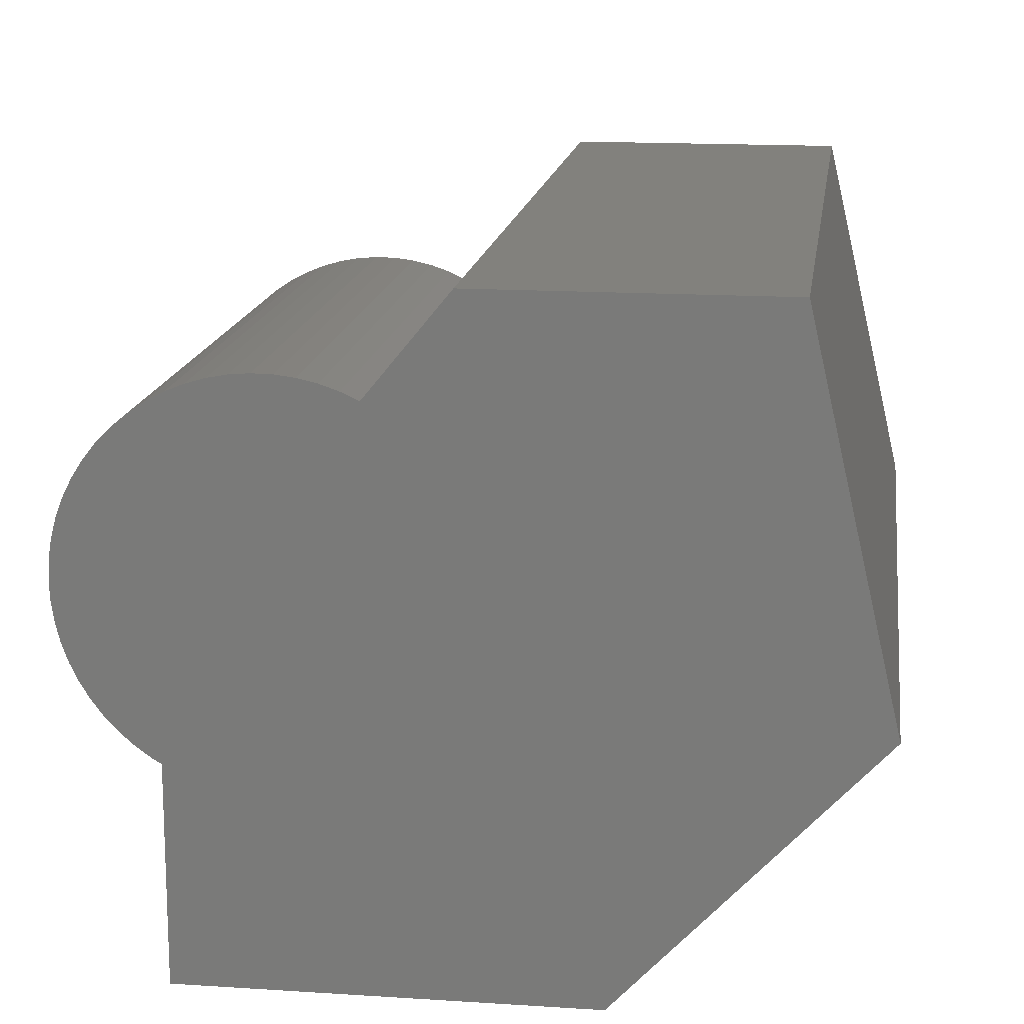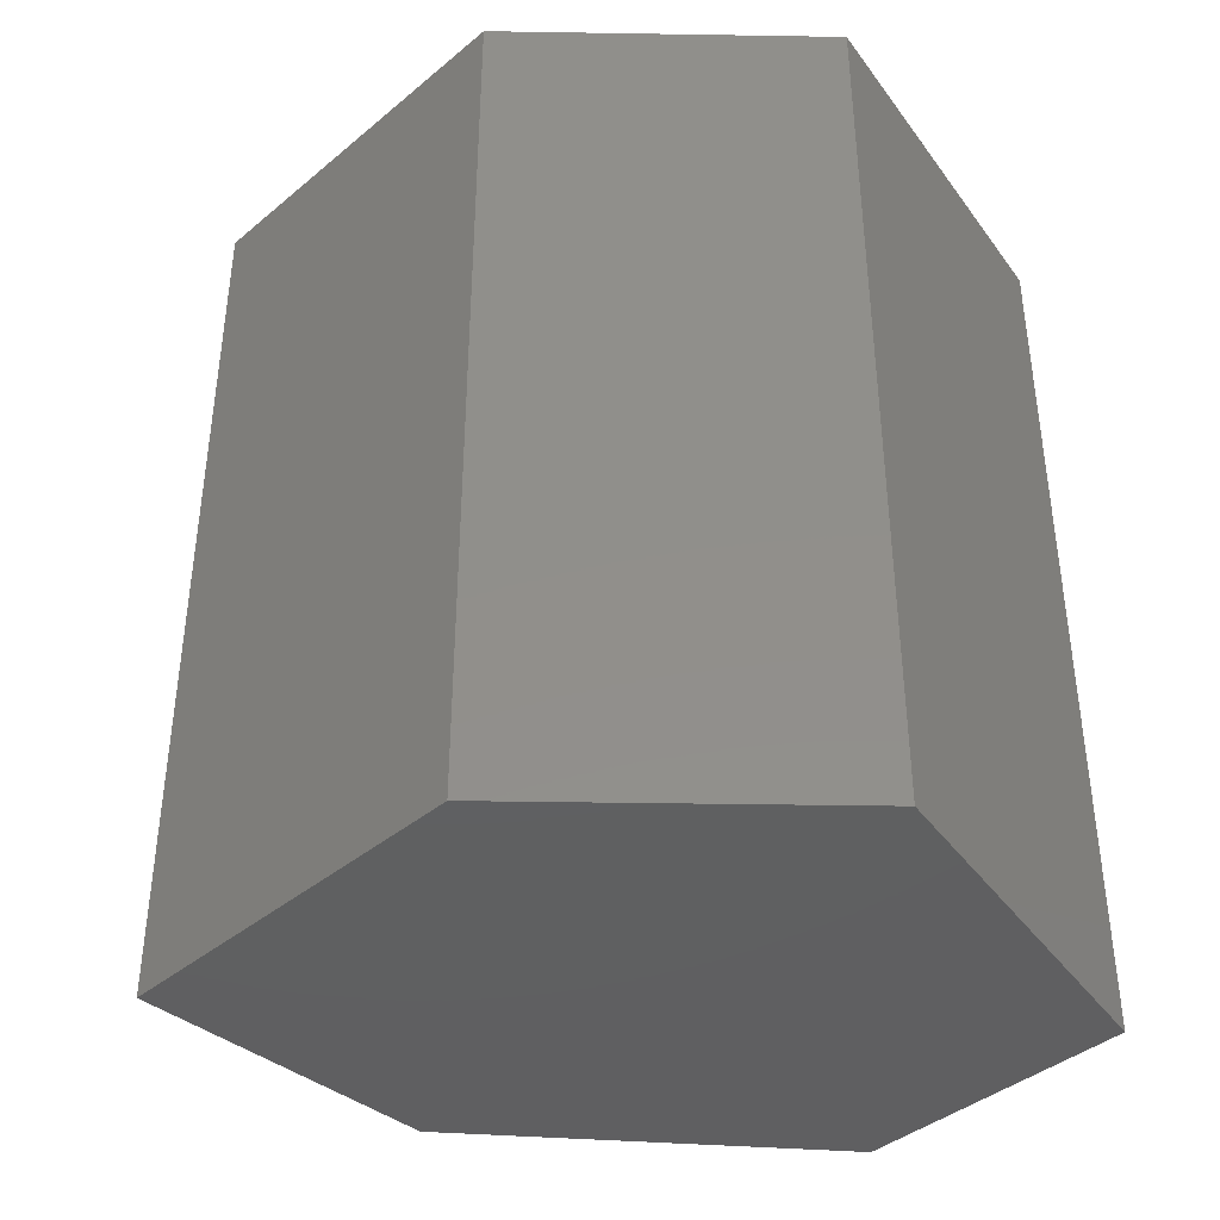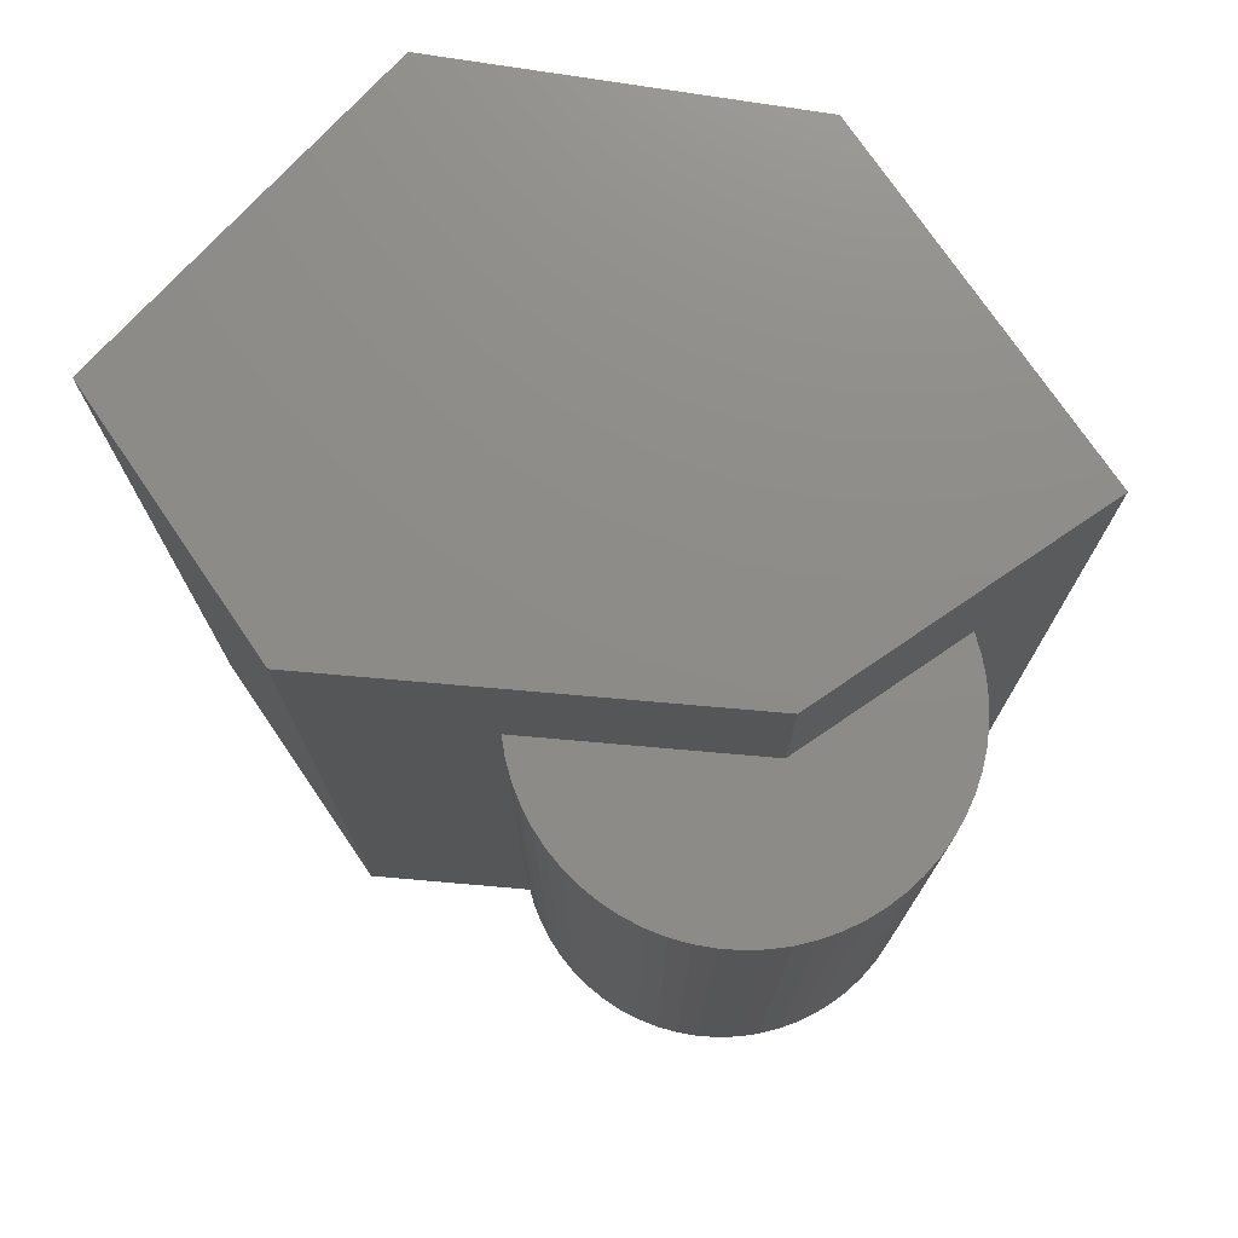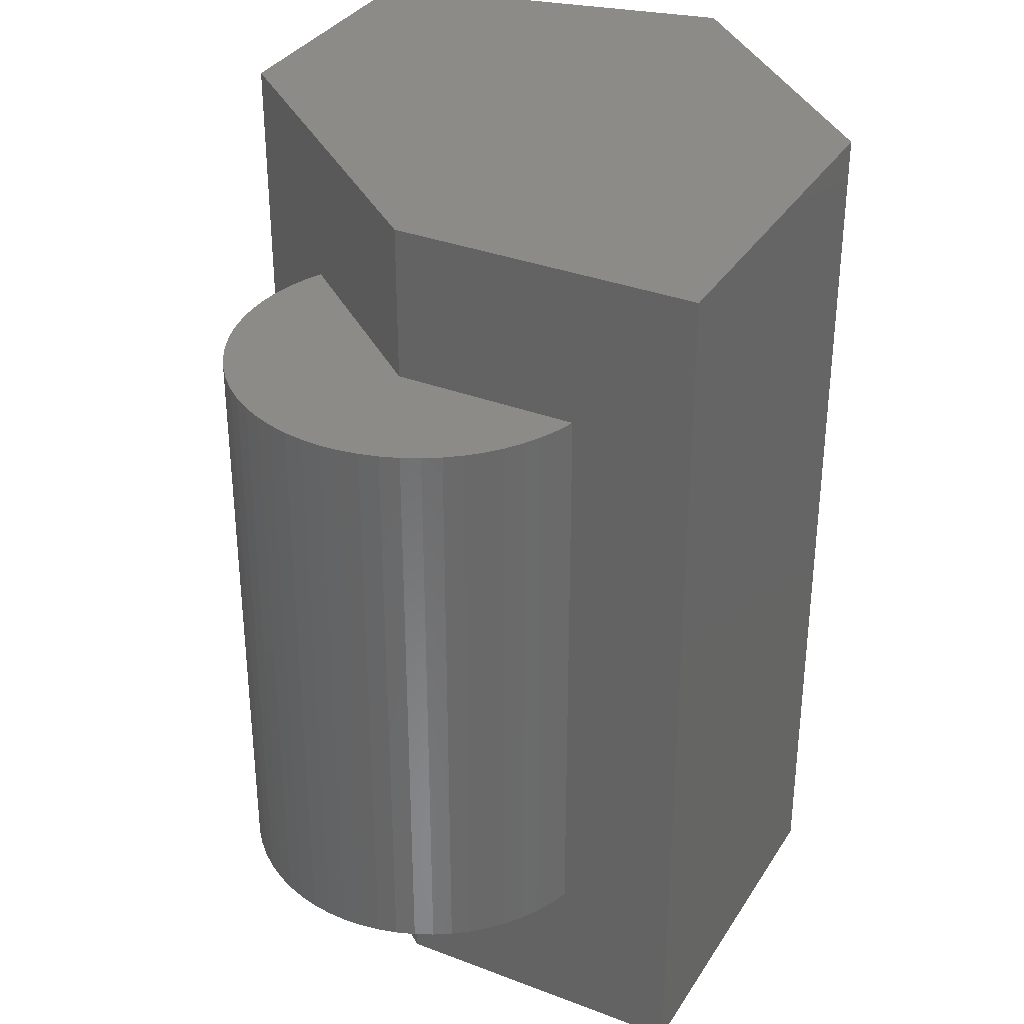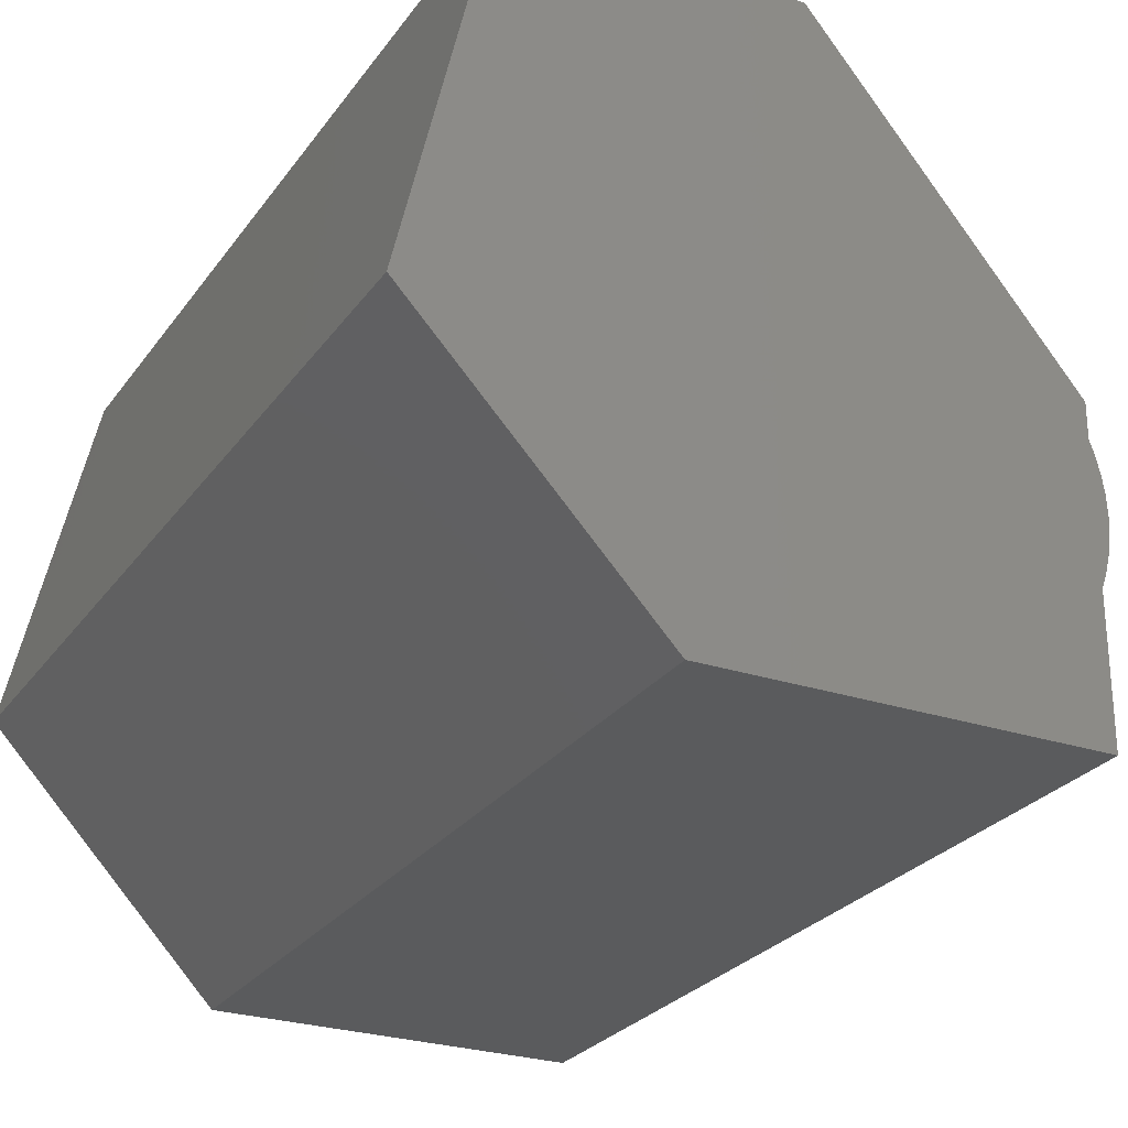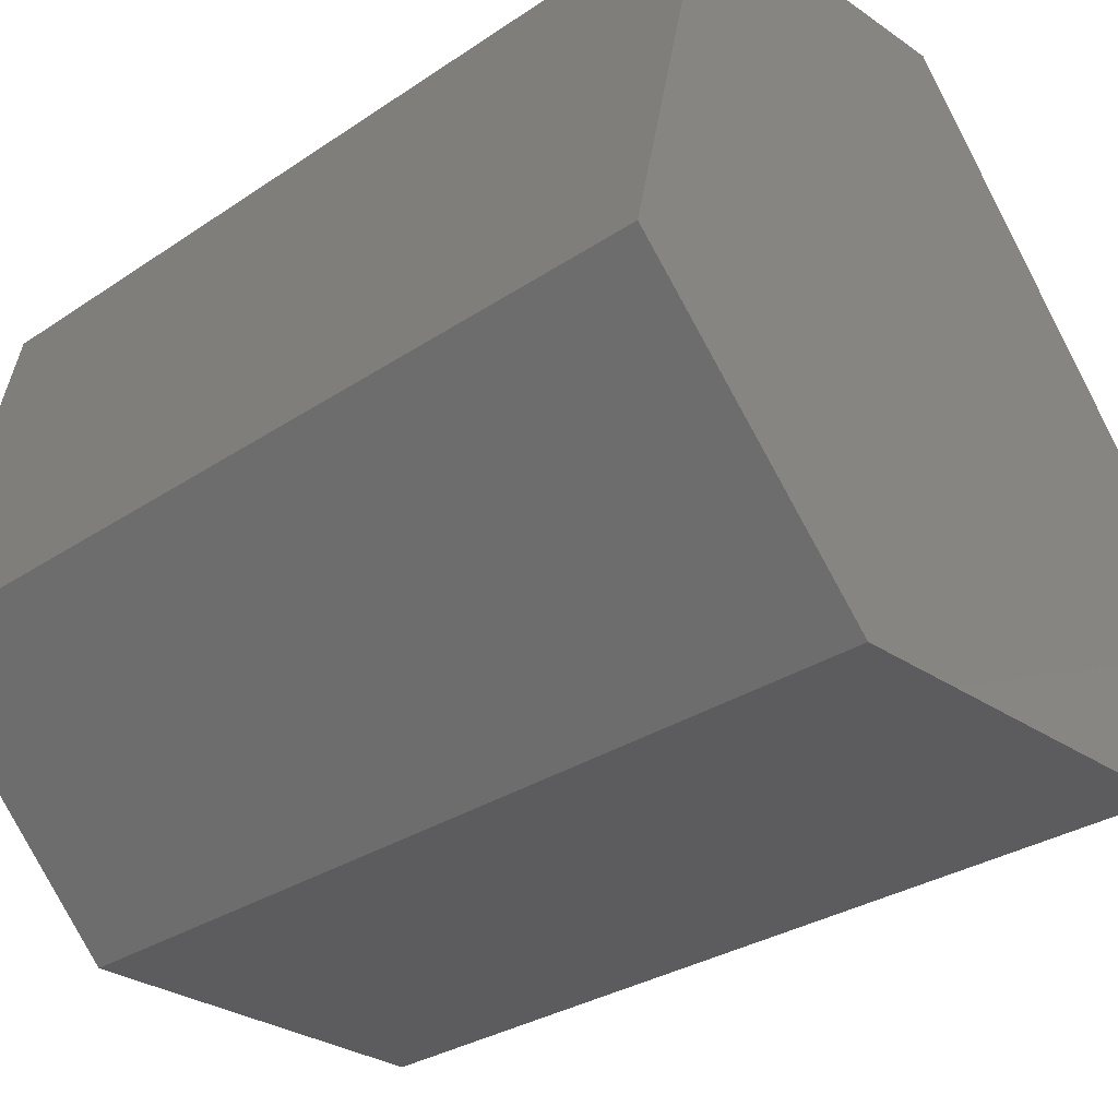
<metadata>
{"format":"stl","ext":"stl","renderer":"f3d","projection":"perspective","resolution":1024,"background":"white","views":[{"elev":15.4,"azim":-172.2,"up":"+Z"},{"elev":-40.4,"azim":-134.5,"up":"+Y"},{"elev":75.0,"azim":55.7,"up":"+Y"},{"elev":33.7,"azim":117.5,"up":"+Y"},{"elev":-26.4,"azim":-27.6,"up":"+Z"},{"elev":-29.6,"azim":-45.3,"up":"+Z"}]}
</metadata>
<code>
# stl→obj: 121 verts, 238 faces
v 0.2302 -0.01587 -0.6016
v -0.2016 -0.8254 -0.1444
v -0.2016 -0.01587 -0.1444
v 0.2302 -0.8254 -0.6016
v -0.04921 -0.8254 0.5159
v -0.04921 -0.01587 0.5159
v 0.9159 -0.01587 -0.6016
v 0.9159 -0.8254 -0.6016
v -0.2016 0.8254 -0.1444
v 0.2302 0.8254 -0.6016
v 0.9159 -0.8254 -0.04286
v 0.4587 -0.8254 0.5159
v 0.4587 -0.01587 0.5159
v -0.04921 0.8254 0.5159
v 0.9159 -0.5397 -0.3818
v 0.9159 -0.5397 -0.04286
v 0.9159 -0.01587 -0.3818
v 0.9159 0.8254 -0.6016
v 0.9159 0.8254 -0.04286
v 0.4587 0.8254 0.5159
v 0.6534 -0.5397 0.278
v 0.6534 -0.01587 0.278
v 0.9159 0.5397 -0.3818
v 0.9159 0.5397 -0.04286
v 0.9496 -0.5397 -0.3704
v 0.9496 -0.01587 -0.3704
v 0.982 -0.5397 -0.3558
v 0.982 -0.01587 -0.3558
v 1.013 -0.5397 -0.338
v 1.013 -0.01587 -0.338
v 1.042 -0.5397 -0.3172
v 1.042 -0.01587 -0.3172
v 1.068 -0.5397 -0.2937
v 1.068 -0.01587 -0.2937
v 1.092 -0.5397 -0.2676
v 1.092 -0.01587 -0.2676
v 1.114 -0.5397 -0.2392
v 1.114 -0.01587 -0.2392
v 1.132 -0.5397 -0.2089
v 1.132 -0.01587 -0.2089
v 1.148 -0.5397 -0.1768
v 1.148 -0.01587 -0.1768
v 1.16 -0.5397 -0.1434
v 1.16 -0.01587 -0.1434
v 1.169 -0.5397 -0.109
v 1.169 -0.01587 -0.109
v 1.174 -0.5397 -0.07379
v 1.174 -0.01587 -0.07379
v 1.176 -0.01587 -0.03827
v 1.176 -0.5397 -0.03827
v 0.6866 -0.5397 0.2933
v 0.7213 -0.5397 0.3051
v 0.757 -0.5397 0.3133
v 0.7933 -0.5397 0.3178
v 0.83 -0.5397 0.3185
v 1.174 -0.5397 -0.001694
v 0.8665 -0.5397 0.3155
v 1.168 -0.5397 0.0345
v 0.9025 -0.5397 0.3088
v 1.159 -0.5397 0.06992
v 0.9376 -0.5397 0.2984
v 1.146 -0.5397 0.1042
v 0.9715 -0.5397 0.2844
v 1.13 -0.5397 0.137
v 1.004 -0.5397 0.2671
v 1.11 -0.5397 0.1679
v 1.034 -0.5397 0.2466
v 1.088 -0.5397 0.1967
v 1.062 -0.5397 0.223
v 0.6534 0.5397 0.278
v 1.174 -0.01587 -0.001694
v 1.168 -0.01587 0.0345
v 1.159 -0.01587 0.06992
v 1.146 -0.01587 0.1042
v 1.13 -0.01587 0.137
v 1.11 -0.01587 0.1679
v 1.088 -0.01587 0.1967
v 1.062 -0.01587 0.223
v 1.034 -0.01587 0.2466
v 1.004 -0.01587 0.2671
v 0.9715 -0.01587 0.2844
v 0.9376 -0.01587 0.2984
v 0.9025 -0.01587 0.3088
v 0.8665 -0.01587 0.3155
v 0.83 -0.01587 0.3185
v 0.7933 -0.01587 0.3178
v 0.757 -0.01587 0.3133
v 0.7213 -0.01587 0.3051
v 0.6866 -0.01587 0.2933
v 0.9496 0.5397 -0.3704
v 0.982 0.5397 -0.3558
v 1.013 0.5397 -0.338
v 1.042 0.5397 -0.3172
v 1.068 0.5397 -0.2937
v 1.092 0.5397 -0.2676
v 1.114 0.5397 -0.2392
v 1.132 0.5397 -0.2089
v 1.148 0.5397 -0.1768
v 1.16 0.5397 -0.1434
v 1.169 0.5397 -0.109
v 1.174 0.5397 -0.07379
v 1.176 0.5397 -0.03827
v 0.6866 0.5397 0.2933
v 0.7213 0.5397 0.3051
v 0.757 0.5397 0.3133
v 0.7933 0.5397 0.3178
v 0.83 0.5397 0.3185
v 1.174 0.5397 -0.001694
v 0.8665 0.5397 0.3155
v 1.168 0.5397 0.0345
v 0.9025 0.5397 0.3088
v 1.159 0.5397 0.06992
v 0.9376 0.5397 0.2984
v 1.146 0.5397 0.1042
v 0.9715 0.5397 0.2844
v 1.13 0.5397 0.137
v 1.004 0.5397 0.2671
v 1.11 0.5397 0.1679
v 1.034 0.5397 0.2466
v 1.088 0.5397 0.1967
v 1.062 0.5397 0.223
f 1 2 3
f 1 4 2
f 3 5 6
f 3 2 5
f 7 4 1
f 7 8 4
f 1 3 9
f 1 9 10
f 11 2 4
f 11 4 8
f 12 5 2
f 12 2 11
f 6 12 13
f 6 5 12
f 3 6 14
f 3 14 9
f 11 8 15
f 7 15 8
f 16 11 15
f 17 15 7
f 7 1 10
f 7 10 18
f 19 10 9
f 19 18 10
f 20 9 14
f 20 19 9
f 21 11 16
f 12 11 21
f 13 21 22
f 13 12 21
f 6 13 20
f 6 20 14
f 19 23 18
f 7 18 23
f 24 23 19
f 17 7 23
f 17 25 15
f 26 27 25
f 26 25 17
f 28 29 27
f 28 27 26
f 30 31 29
f 30 29 28
f 32 33 31
f 32 31 30
f 34 35 33
f 34 33 32
f 36 37 35
f 36 35 34
f 38 39 37
f 38 37 36
f 40 41 39
f 40 39 38
f 42 43 41
f 42 41 40
f 44 45 43
f 44 43 42
f 46 47 45
f 46 45 44
f 48 47 46
f 49 50 47
f 49 47 48
f 16 15 25
f 16 25 27
f 16 27 29
f 16 29 31
f 16 31 33
f 16 33 35
f 37 16 35
f 39 16 37
f 41 16 39
f 51 21 16
f 43 16 41
f 52 51 16
f 45 16 43
f 53 52 16
f 47 16 45
f 54 53 16
f 50 16 47
f 55 54 16
f 56 16 50
f 57 55 16
f 58 16 56
f 59 57 16
f 60 16 58
f 61 59 16
f 62 16 60
f 63 61 16
f 64 16 62
f 65 63 16
f 66 16 64
f 67 65 16
f 68 16 66
f 69 16 68
f 69 67 16
f 70 24 19
f 20 70 19
f 13 22 70
f 13 70 20
f 49 56 50
f 71 58 56
f 71 56 49
f 72 60 58
f 72 58 71
f 73 62 60
f 73 60 72
f 74 64 62
f 74 62 73
f 75 66 64
f 75 64 74
f 76 68 66
f 76 66 75
f 77 69 68
f 77 68 76
f 78 67 69
f 78 69 77
f 79 65 67
f 79 67 78
f 80 63 65
f 80 65 79
f 81 61 63
f 81 63 80
f 82 59 61
f 82 61 81
f 83 57 59
f 83 59 82
f 84 57 83
f 84 55 57
f 85 55 84
f 85 54 55
f 86 54 85
f 86 53 54
f 87 53 86
f 87 52 53
f 88 52 87
f 88 51 52
f 89 51 88
f 22 51 89
f 22 21 51
f 17 23 90
f 26 90 91
f 26 17 90
f 28 91 92
f 28 26 91
f 30 92 93
f 30 28 92
f 32 93 94
f 32 30 93
f 34 94 95
f 34 32 94
f 36 95 96
f 36 34 95
f 38 96 97
f 38 36 96
f 40 97 98
f 40 38 97
f 42 98 99
f 42 40 98
f 44 99 100
f 44 42 99
f 46 100 101
f 46 44 100
f 48 101 102
f 48 46 101
f 49 48 102
f 24 90 23
f 24 91 90
f 24 92 91
f 24 93 92
f 24 94 93
f 24 95 94
f 96 95 24
f 97 96 24
f 98 97 24
f 103 24 70
f 99 98 24
f 104 24 103
f 100 99 24
f 105 24 104
f 101 100 24
f 106 24 105
f 102 101 24
f 107 24 106
f 108 102 24
f 109 24 107
f 110 108 24
f 111 24 109
f 112 110 24
f 113 24 111
f 114 112 24
f 115 24 113
f 116 114 24
f 117 24 115
f 118 116 24
f 119 24 117
f 120 118 24
f 121 120 24
f 121 24 119
f 49 102 108
f 71 108 110
f 71 49 108
f 72 110 112
f 72 71 110
f 73 112 114
f 73 72 112
f 74 114 116
f 74 73 114
f 75 116 118
f 75 74 116
f 76 118 120
f 76 75 118
f 77 120 121
f 77 76 120
f 78 121 119
f 78 77 121
f 79 119 117
f 79 78 119
f 80 117 115
f 80 79 117
f 81 115 113
f 81 80 115
f 82 113 111
f 82 81 113
f 83 111 109
f 83 82 111
f 84 83 109
f 84 109 107
f 85 84 107
f 85 107 106
f 86 85 106
f 86 106 105
f 87 86 105
f 87 105 104
f 88 87 104
f 88 104 103
f 89 88 103
f 89 103 70
f 22 89 70

</code>
